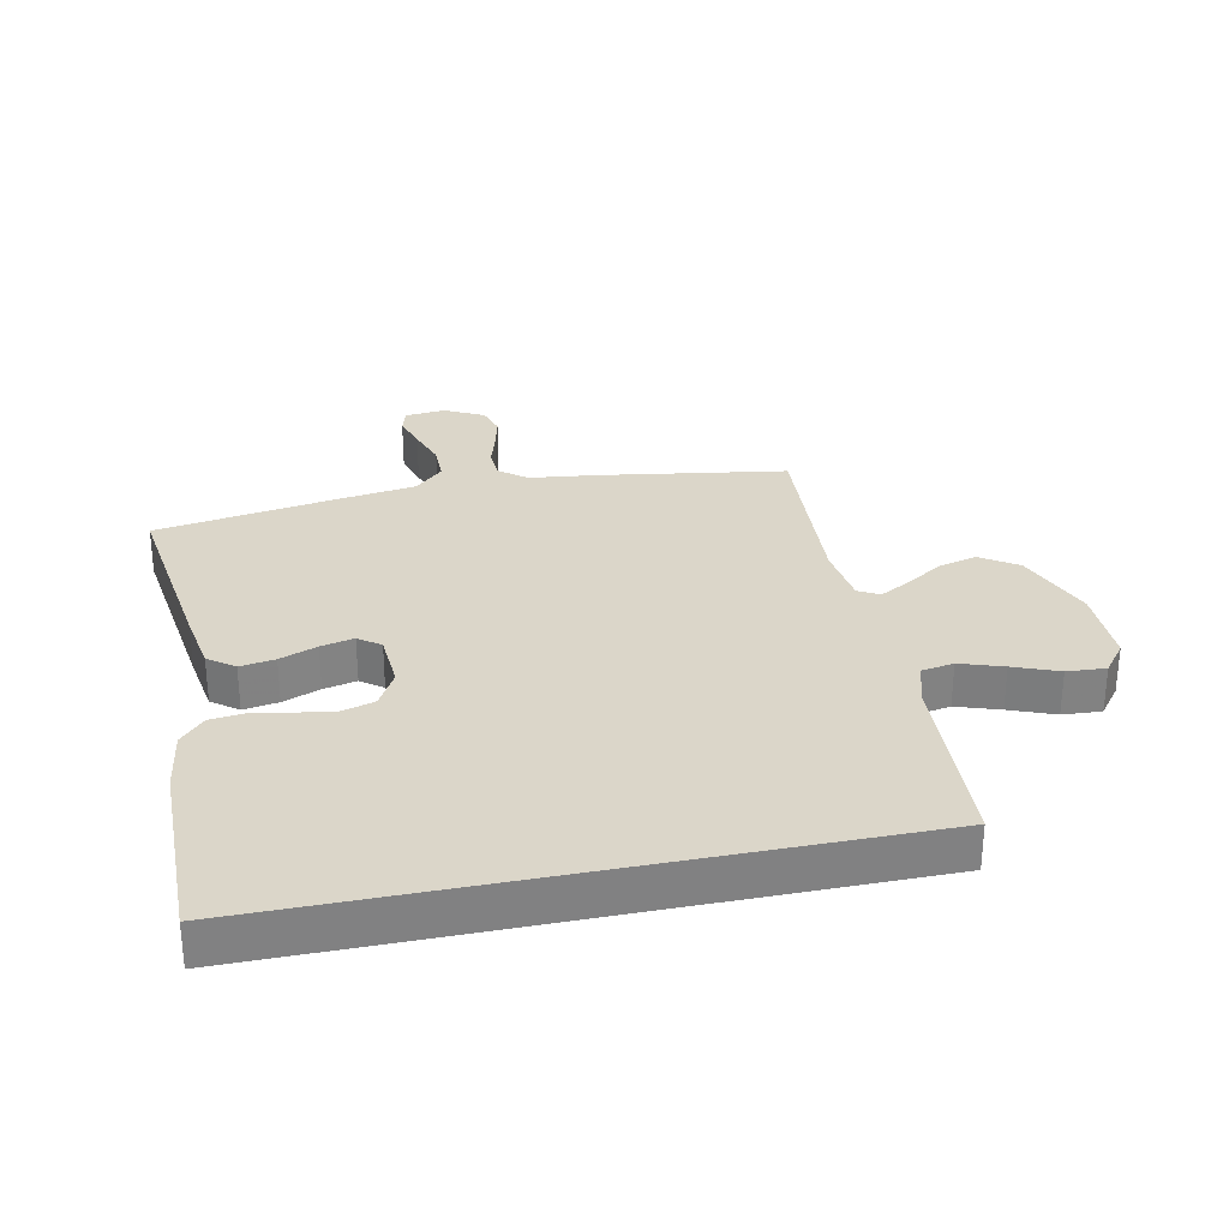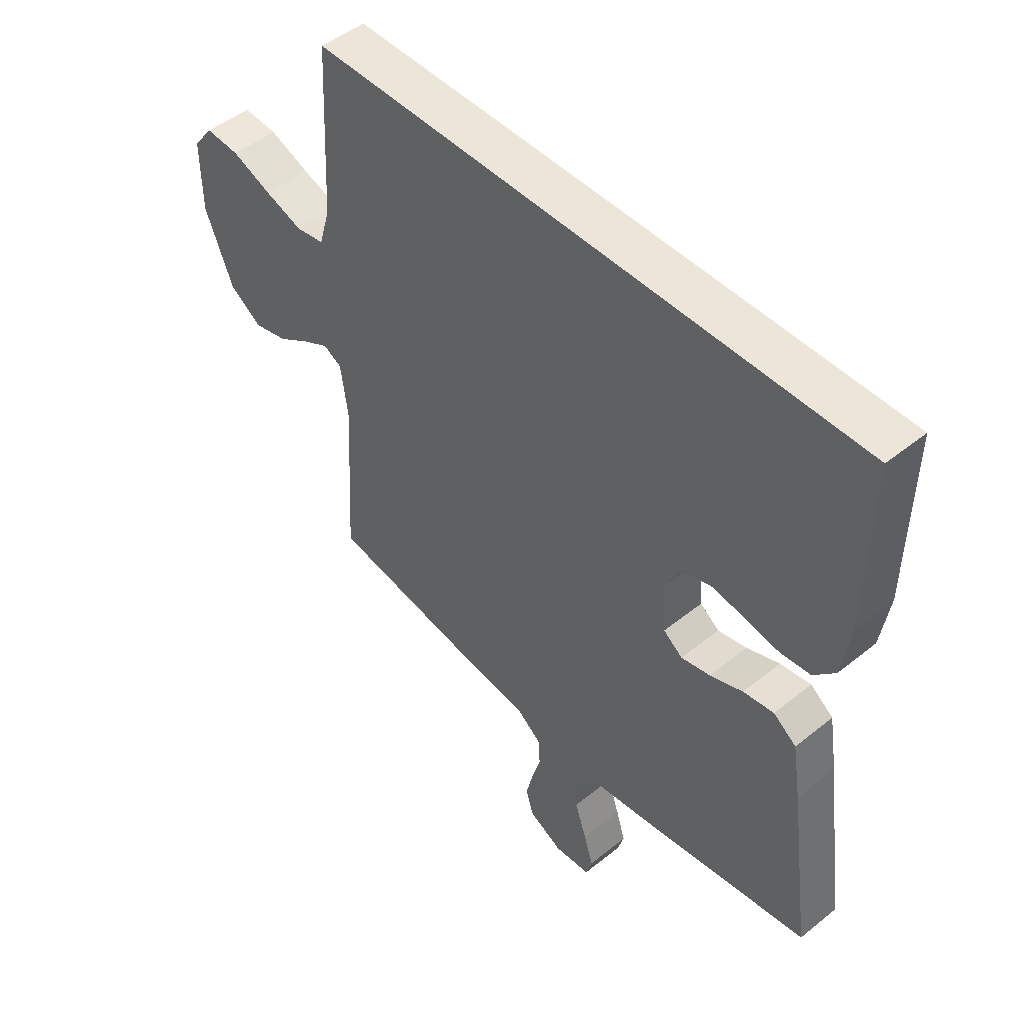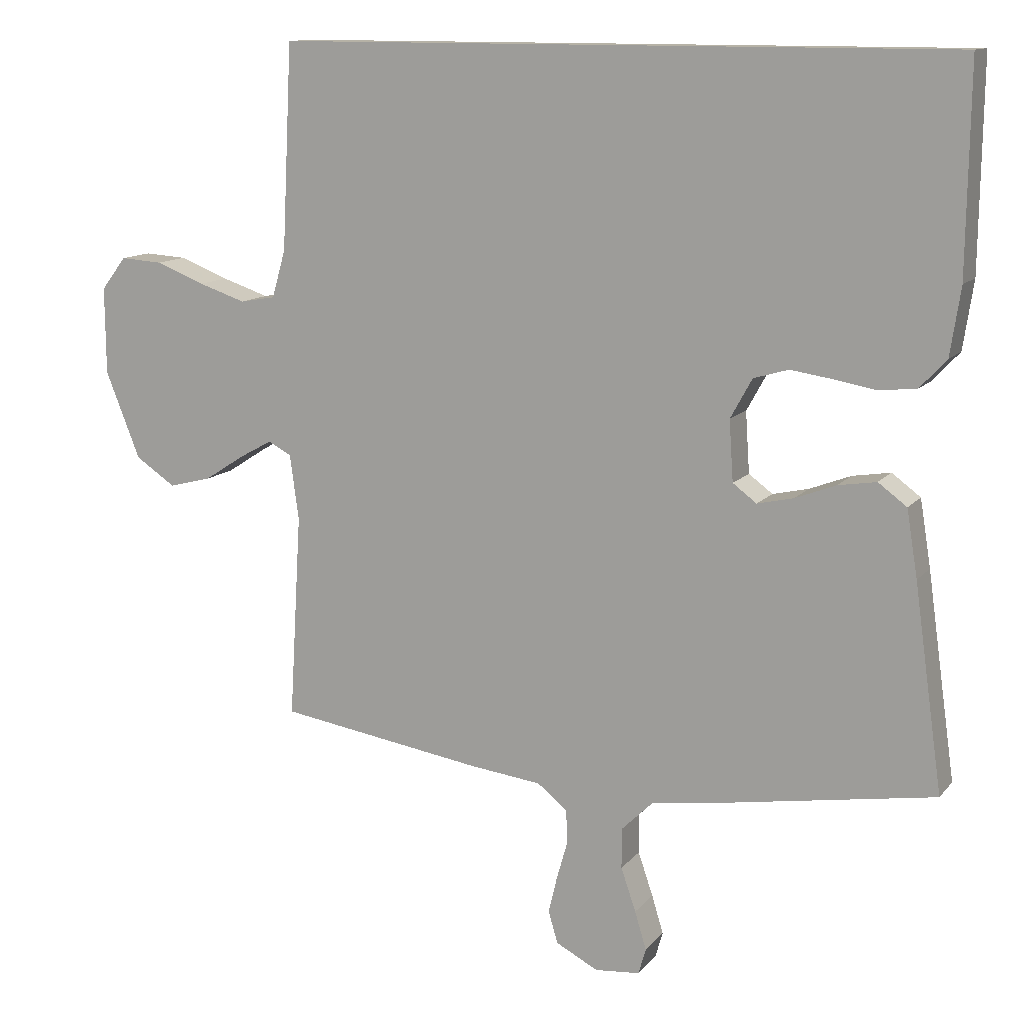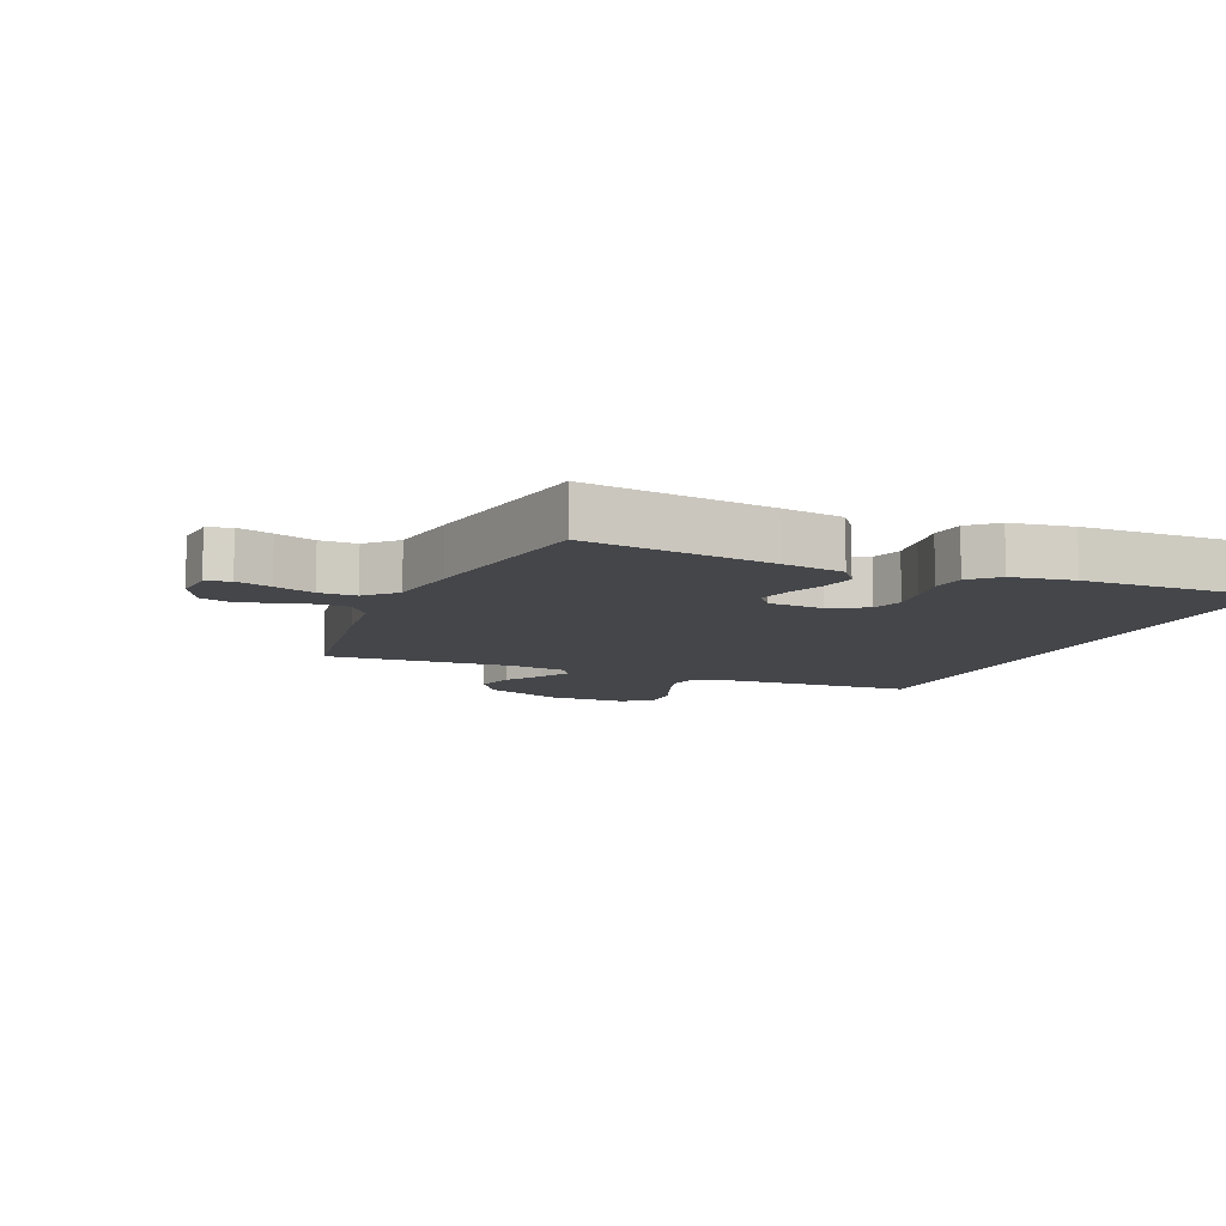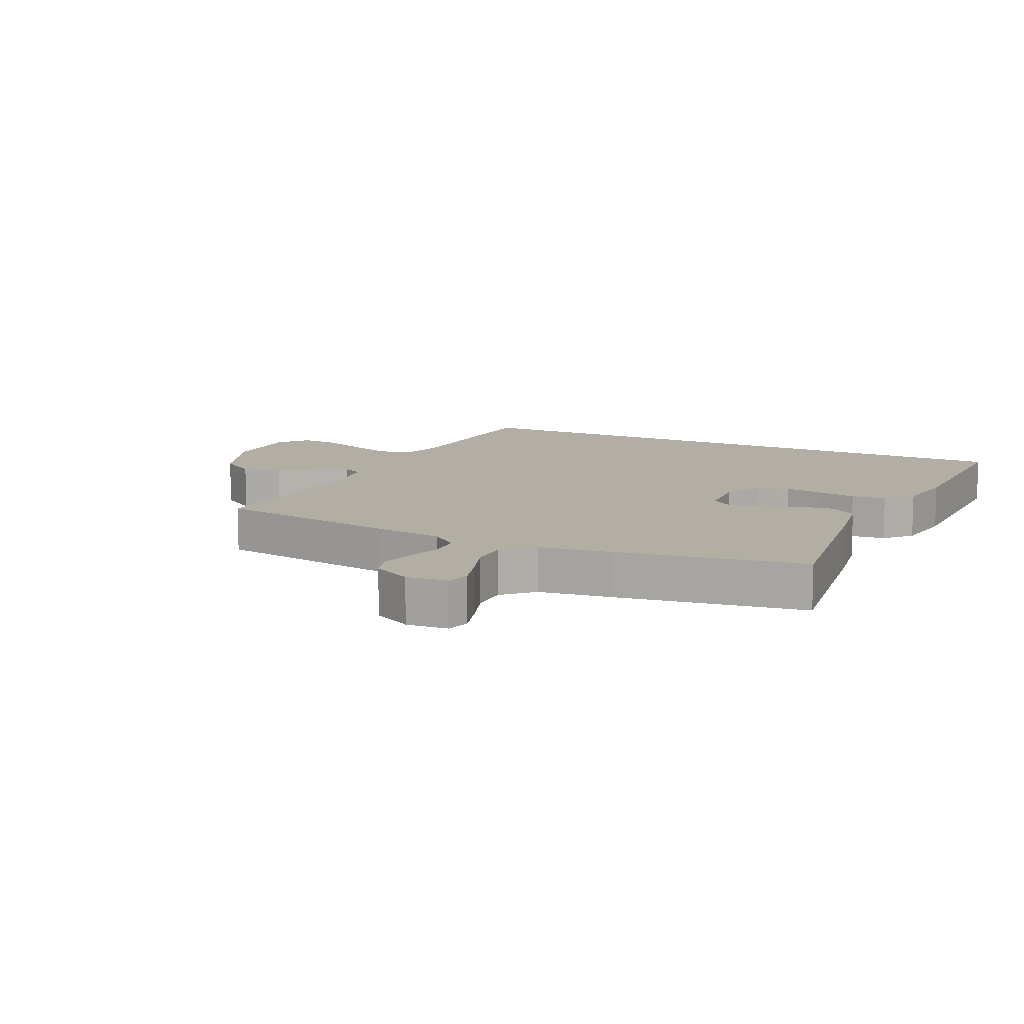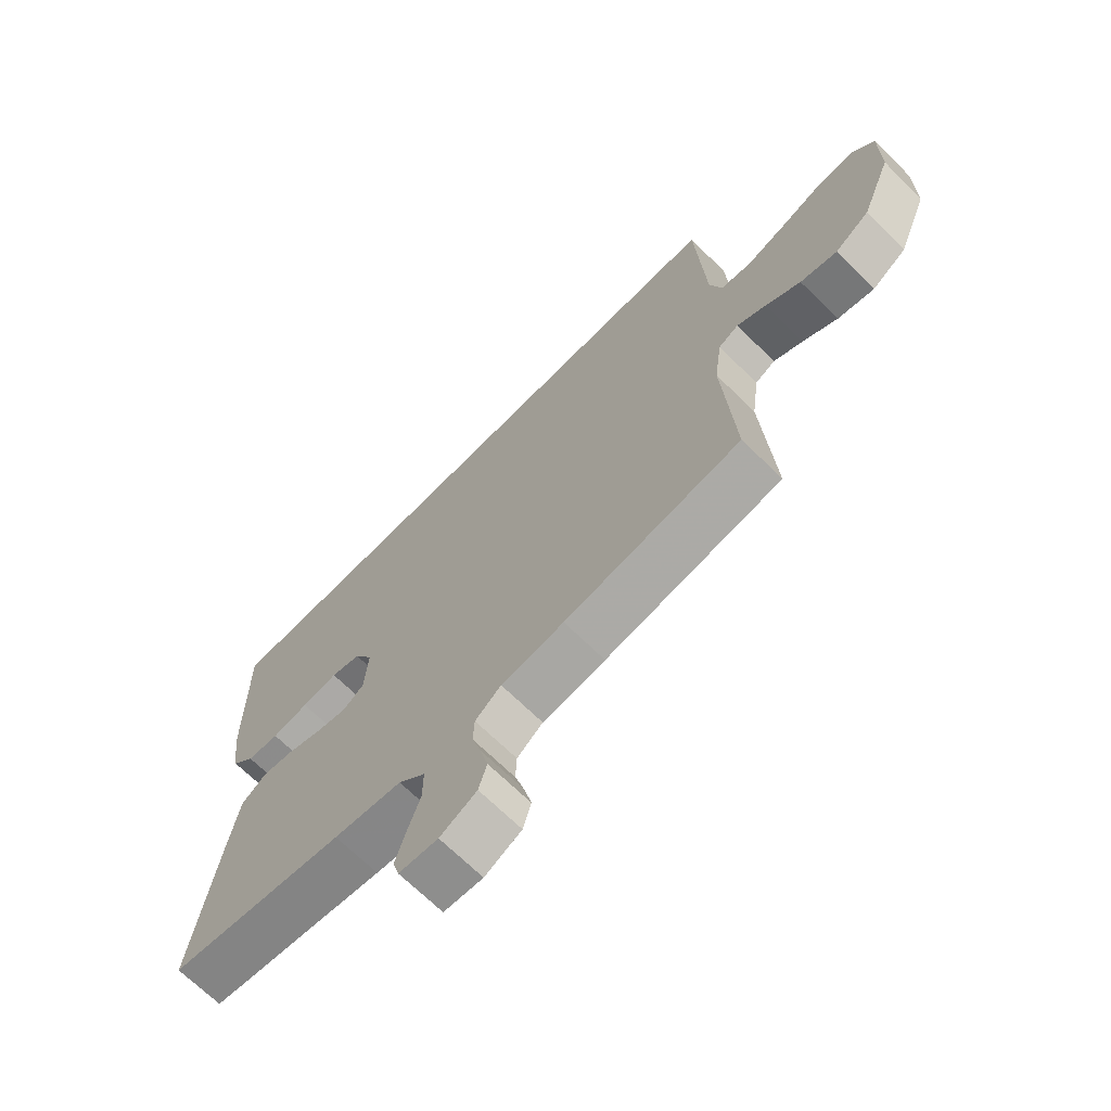
<metadata>
{"format":"obj","ext":"obj","renderer":"f3d","projection":"perspective","resolution":1024,"background":"white","views":[{"elev":29.8,"azim":-11.7,"up":"+Y"},{"elev":48.7,"azim":-131.9,"up":"+Z"},{"elev":12.2,"azim":-156.2,"up":"+Z"},{"elev":-9.5,"azim":-113.0,"up":"+Y"},{"elev":11.0,"azim":-154.4,"up":"+Y"},{"elev":-69.1,"azim":45.5,"up":"+Z"}]}
</metadata>
<code>
v -0.5 0.07 -0.5
v -0.458 0.07 -0.2
v -0.442 0.07 -0.102
v -0.4 0.07 -0.071
v -0.344 0.07 -0.08
v -0.284 0.07 -0.103
v -0.231 0.07 -0.115
v -0.196 0.07 -0.089
v -0.19 0.07 0
v -0.222 0.07 0.058
v -0.273 0.07 0.073
v -0.334 0.07 0.064
v -0.396 0.07 0.053
v -0.451 0.07 0.059
v -0.49 0.07 0.101
v -0.505 0.07 0.2
v -0.509 0.07 0.5
v 0.483 0.07 0.5
v 0.498 0.07 0.2
v 0.518 0.07 0.13
v 0.57 0.07 0.121
v 0.639 0.07 0.144
v 0.711 0.07 0.172
v 0.773 0.07 0.176
v 0.81 0.07 0.128
v 0.809 0.07 0
v 0.758 0.07 -0.128
v 0.699 0.07 -0.167
v 0.637 0.07 -0.151
v 0.578 0.07 -0.113
v 0.529 0.07 -0.086
v 0.495 0.07 -0.104
v 0.482 0.07 -0.2
v 0.5 0.07 -0.5
v 0.2 0.07 -0.547
v 0.093 0.07 -0.56
v 0.049 0.07 -0.595
v 0.047 0.07 -0.644
v 0.063 0.07 -0.7
v 0.076 0.07 -0.755
v 0.062 0.07 -0.802
v 0 0.07 -0.834
v -0.066 0.07 -0.828
v -0.077 0.07 -0.79
v -0.06 0.07 -0.734
v -0.038 0.07 -0.67
v -0.038 0.07 -0.611
v -0.084 0.07 -0.566
v -0.2 0.07 -0.549
v -0.5 0 -0.5
v -0.458 0 -0.2
v -0.442 0 -0.102
v -0.4 0 -0.071
v -0.344 0 -0.08
v -0.284 0 -0.103
v -0.231 0 -0.115
v -0.196 0 -0.089
v -0.19 0 0
v -0.222 0 0.058
v -0.273 0 0.073
v -0.334 0 0.064
v -0.396 0 0.053
v -0.451 0 0.059
v -0.49 0 0.101
v -0.505 0 0.2
v -0.509 0 0.5
v 0.483 0 0.5
v 0.498 0 0.2
v 0.518 0 0.13
v 0.57 0 0.121
v 0.639 0 0.144
v 0.711 0 0.172
v 0.773 0 0.176
v 0.81 0 0.128
v 0.809 0 0
v 0.758 0 -0.128
v 0.699 0 -0.167
v 0.637 0 -0.151
v 0.578 0 -0.113
v 0.529 0 -0.086
v 0.495 0 -0.104
v 0.482 0 -0.2
v 0.5 0 -0.5
v 0.2 0 -0.547
v 0.093 0 -0.56
v 0.049 0 -0.595
v 0.047 0 -0.644
v 0.063 0 -0.7
v 0.076 0 -0.755
v 0.062 0 -0.802
v 0 0 -0.834
v -0.066 0 -0.828
v -0.077 0 -0.79
v -0.06 0 -0.734
v -0.038 0 -0.67
v -0.038 0 -0.611
v -0.084 0 -0.566
v -0.2 0 -0.549
f 4 5 6
f 3 4 6
f 2 3 6
f 1 2 6
f 49 1 6
f 48 49 6
f 47 48 6 7
f 44 45 46
f 43 44 46
f 42 43 46
f 41 42 46
f 40 41 46
f 39 40 46
f 38 39 46
f 37 38 46 47
f 47 7 8
f 37 47 8
f 36 37 8
f 36 8 9
f 35 36 9
f 34 35 9
f 33 34 9
f 28 29 30
f 27 28 30
f 26 27 30
f 25 26 30
f 24 25 30
f 23 24 30
f 22 23 30
f 21 22 30 31
f 20 21 31 32
f 17 18 19
f 16 17 19
f 15 16 19
f 14 15 19
f 12 13 14
f 11 12 14 19
f 19 20 32
f 11 19 32
f 10 11 32
f 9 10 32 33
f 55 54 53
f 55 53 52
f 55 52 51
f 55 51 50
f 55 50 98
f 55 98 97
f 56 55 97 96
f 95 94 93
f 95 93 92
f 95 92 91
f 95 91 90
f 95 90 89
f 95 89 88
f 95 88 87
f 96 95 87 86
f 57 56 96
f 57 96 86
f 57 86 85
f 58 57 85
f 58 85 84
f 58 84 83
f 58 83 82
f 79 78 77
f 79 77 76
f 79 76 75
f 79 75 74
f 79 74 73
f 79 73 72
f 79 72 71
f 80 79 71 70
f 81 80 70 69
f 68 67 66
f 68 66 65
f 68 65 64
f 68 64 63
f 63 62 61
f 68 63 61 60
f 81 69 68
f 81 68 60
f 81 60 59
f 82 81 59 58
f 1 50 51 2
f 2 51 52 3
f 3 52 53 4
f 4 53 54 5
f 5 54 55 6
f 6 55 56 7
f 7 56 57 8
f 8 57 58 9
f 9 58 59 10
f 10 59 60 11
f 11 60 61 12
f 12 61 62 13
f 13 62 63 14
f 14 63 64 15
f 15 64 65 16
f 16 65 66 17
f 17 66 67 18
f 18 67 68 19
f 19 68 69 20
f 20 69 70 21
f 21 70 71 22
f 22 71 72 23
f 23 72 73 24
f 24 73 74 25
f 25 74 75 26
f 26 75 76 27
f 27 76 77 28
f 28 77 78 29
f 29 78 79 30
f 30 79 80 31
f 31 80 81 32
f 32 81 82 33
f 33 82 83 34
f 34 83 84 35
f 35 84 85 36
f 36 85 86 37
f 37 86 87 38
f 38 87 88 39
f 39 88 89 40
f 40 89 90 41
f 41 90 91 42
f 42 91 92 43
f 43 92 93 44
f 44 93 94 45
f 45 94 95 46
f 46 95 96 47
f 47 96 97 48
f 48 97 98 49
f 49 98 50 1

</code>
